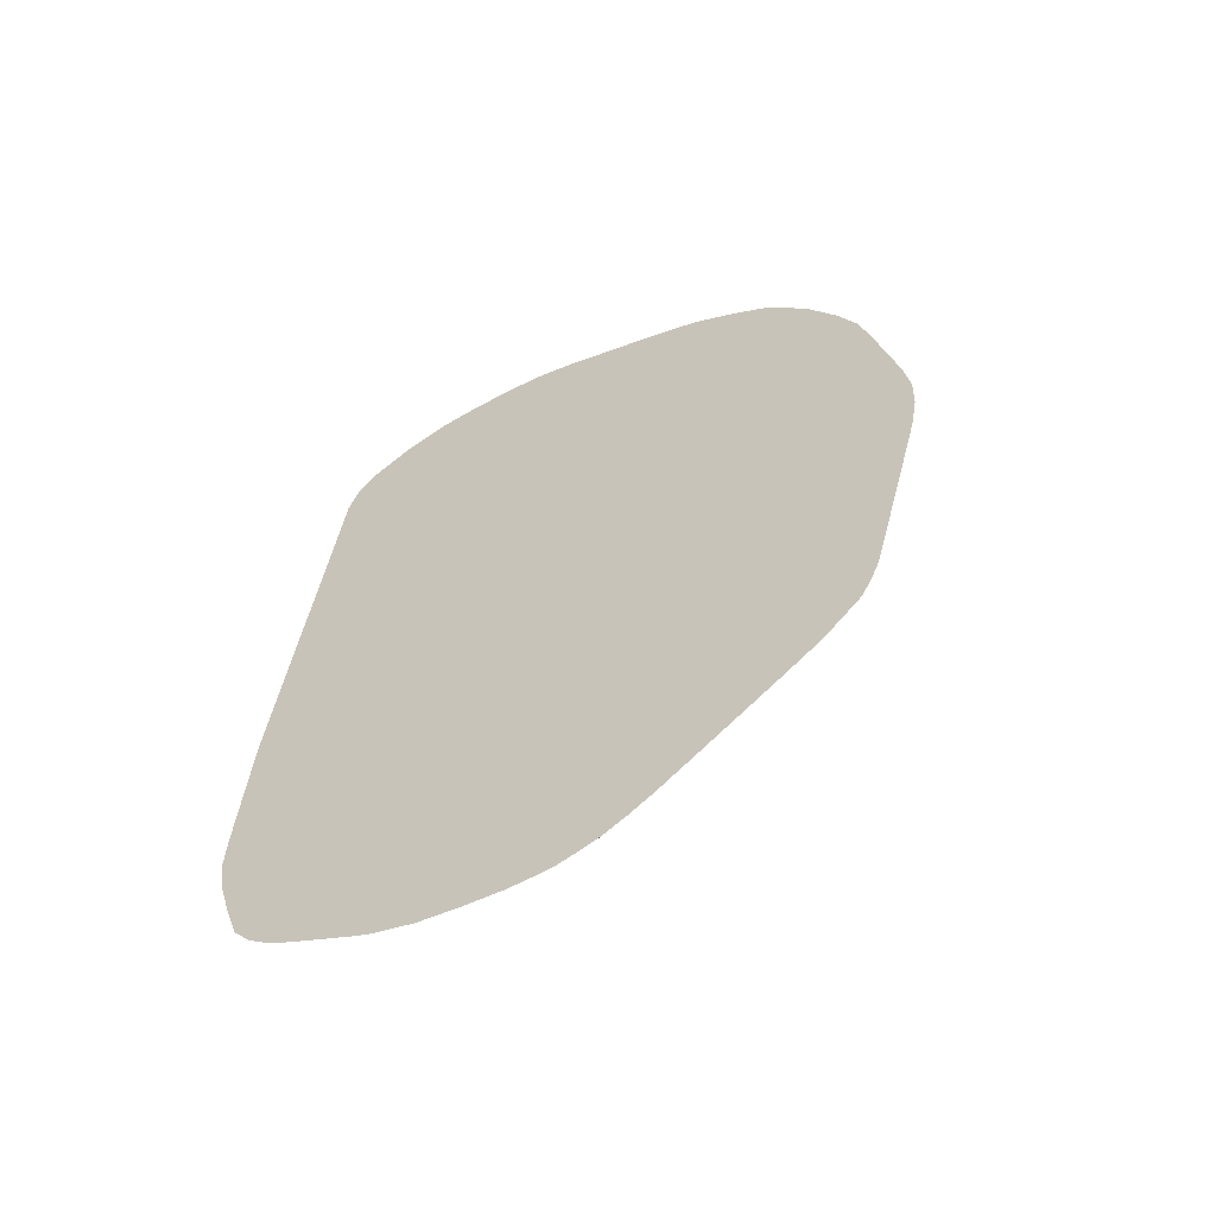
<metadata>
{"format":"obj","ext":"obj","renderer":"f3d","projection":"perspective","resolution":1024,"background":"white","views":[{"elev":-62.2,"azim":25.9,"up":"+Z"}]}
</metadata>
<code>
v 0.01147 0.02951 0.002556
v 0.01144 0.02951 0.001825
v 0.01132 0.02958 0.001825
v 0.01132 0.02959 0.002556
v 0.01138 0.02951 0.003287
v 0.01132 0.02951 0.001171
v 0.01075 0.02984 0.001097
v 0.01079 0.02988 0.001825
v 0.01076 0.02987 0.002556
v 0.01132 0.02954 0.003287
v 0.01132 0.02951 0.003584
v 0.01131 0.02951 0.001097
v 0.01119 0.02951 0.0006073
v 0.0103 0.03 0.000366
v 0.00922 0.03052 -0.0003652
v 0.008854 0.03073 -0.0003652
v 0.01039 0.03004 0.001097
v 0.01042 0.03004 0.001825
v 0.009262 0.03057 0.000366
v 0.008897 0.03075 0.000366
v 0.009236 0.03058 0.001097
v 0.009862 0.03028 0.001825
v 0.0104 0.03002 0.002556
v 0.009862 0.03017 0.004017
v 0.01029 0.02999 0.004017
v 0.01025 0.02997 0.004516
v 0.01071 0.02984 0.003287
v 0.01054 0.0298 0.004755
v 0.01122 0.02951 0.004114
v 0.01114 0.02951 0.000401
v 0.01029 0.02951 -0.003034
v 0.009574 0.03 -0.002555
v 0.008795 0.0307 -0.0008092
v 0.008402 0.03091 -0.0003652
v 0.008402 0.03093 0.000366
v 0.008871 0.03073 0.001097
v 0.009862 0.0302 0.003287
v 0.008822 0.03071 0.001825
v 0.008789 0.03069 0.002309
v 0.009132 0.0304 0.004748
v 0.009794 0.0301 0.005479
v 0.009922 0.03009 0.004755
v 0.01016 0.02992 0.005479
v 0.01096 0.02951 0.005479
v 0.0111 0.02951 0.004728
v 0.009518 0.02997 -0.002964
v 0.01022 0.02951 -0.003268
v 0.008408 0.03078 -0.001071
v 0.008657 0.03065 -0.001297
v 0.007671 0.03097 -0.001095
v 0.007671 0.0311 -0.0003652
v 0.007671 0.03113 0.000366
v 0.006586 0.03142 0.000775
v 0.007671 0.0311 0.001097
v 0.008735 0.03068 0.002796
v 0.009132 0.03035 0.005479
v 0.009702 0.03006 0.006209
v 0.01007 0.02987 0.006209
v 0.01059 0.02961 0.006209
v 0.01078 0.02951 0.006209
v 0.008408 0.03059 -0.001835
v 0.01008 0.02951 -0.003638
v 0.009886 0.02951 -0.004018
v 0.009862 0.02952 -0.004018
v 0.009311 0.0299 -0.003452
v 0.00817 0.03072 -0.001599
v 0.007684 0.03079 -0.001835
v 0.00694 0.03098 -0.001826
v 0.005479 0.03114 -0.002555
v 0.00621 0.03114 -0.001826
v 0.00694 0.03112 -0.001095
v 0.00694 0.03123 -0.0003652
v 0.006427 0.03139 0.0002168
v 0.006586 0.03142 0.0007049
v 0.006252 0.03148 0.001049
v 0.006523 0.0314 0.001261
v 0.008212 0.03073 0.004017
v 0.008577 0.03063 0.004017
v 0.008672 0.03066 0.003287
v 0.008402 0.03054 0.005479
v 0.009132 0.03026 0.006209
v 0.008121 0.03071 0.004566
v 0.009595 0.03 0.006752
v 0.01062 0.02951 0.006592
v 0.009877 0.02951 -0.004033
v 0.00986 0.02951 -0.004053
v 0.009242 0.02951 -0.004738
v 0.009132 0.02955 -0.004747
v 0.009093 0.02982 -0.003979
v 0.00859 0.02991 -0.004198
v 0.008823 0.02997 -0.00371
v 0.008402 0.0304 -0.002555
v 0.007449 0.03073 -0.00234
v 0.00694 0.03042 -0.004018
v 0.006957 0.03079 -0.002572
v 0.00621 0.03098 -0.002555
v 0.004749 0.03115 -0.003287
v 0.004749 0.03128 -0.002555
v 0.005479 0.03127 -0.001826
v 0.00621 0.03125 -0.001095
v 0.006195 0.03136 -0.0003597
v 0.00594 0.03143 -0.0001129
v 0.006195 0.03146 0.0004231
v 0.005479 0.03156 0.000366
v 0.005479 0.0316 0.001097
v 0.005479 0.03157 0.001825
v 0.00606 0.03147 0.001825
v 0.006426 0.03138 0.001825
v 0.007671 0.03094 0.003287
v 0.00694 0.03119 0.002556
v 0.007992 0.03068 0.005052
v 0.007717 0.03065 0.005544
v 0.008402 0.03042 0.006209
v 0.00916 0.03007 0.006973
v 0.00694 0.03111 0.003287
v 0.009423 0.02994 0.00724
v 0.009879 0.02951 0.008007
v 0.009862 0.02961 0.007671
v 0.009849 0.02982 0.006973
v 0.01046 0.02951 0.006971
v 0.009183 0.02951 -0.004799
v 0.007377 0.02998 -0.005171
v 0.007864 0.0299 -0.004933
v 0.009132 0.02951 -0.004843
v 0.006609 0.02997 -0.005871
v 0.00764 0.03003 -0.004714
v 0.00694 0.03022 -0.004747
v 0.006724 0.03073 -0.003077
v 0.00621 0.03042 -0.004747
v 0.006486 0.03066 -0.003565
v 0.005757 0.03066 -0.004296
v 0.00623 0.03079 -0.003307
v 0.005479 0.03098 -0.003287
v 0.004749 0.03098 -0.004018
v 0.004532 0.03072 -0.005223
v 0.00402 0.03121 -0.003287
v 0.00402 0.03133 -0.002555
v 0.004733 0.03138 -0.001806
v 0.005249 0.03144 -0.000892
v 0.005488 0.03137 -0.001119
v 0.005488 0.03147 -0.0003597
v 0.004749 0.03159 0.000366
v 0.004479 0.03142 -0.00155
v 0.004749 0.03153 -0.0003652
v 0.004749 0.03161 0.001097
v 0.004749 0.03157 0.001825
v 0.004749 0.03151 0.002556
v 0.005269 0.03144 0.003101
v 0.005499 0.03148 0.002567
v 0.005941 0.03144 0.002331
v 0.00694 0.03102 0.004017
v 0.007295 0.03068 0.005831
v 0.007505 0.03072 0.005345
v 0.00659 0.03069 0.006585
v 0.008402 0.03025 0.00694
v 0.008935 0.02999 0.007432
v 0.009132 0.02951 0.008926
v 0.009558 0.02951 0.008403
v 0.01007 0.02951 0.007671
v 0.00621 0.03003 -0.006035
v 0.00554 0.03015 -0.006272
v 0.00621 0.03022 -0.005479
v 0.005479 0.03043 -0.005479
v 0.008318 0.02951 -0.00553
v 0.007474 0.02951 -0.006226
v 0.006927 0.02951 -0.006676
v 0.006592 0.02951 -0.00695
v 0.005824 0.02995 -0.006558
v 0.0055 0.03061 -0.004768
v 0.005019 0.03066 -0.005024
v 0.00527 0.03072 -0.004537
v 0.004764 0.03079 -0.004768
v 0.004175 0.03072 -0.005223
v 0.00402 0.03103 -0.004018
v 0.004764 0.0306 -0.005471
v 0.004749 0.03038 -0.00621
v 0.00402 0.03039 -0.00621
v 0.003289 0.03092 -0.004018
v 0.003289 0.03109 -0.003287
v 0.003289 0.03125 -0.002555
v 0.002179 0.03142 -0.0007447
v 0.003289 0.03141 -0.001371
v 0.003961 0.0314 -0.001806
v 0.004165 0.03142 -0.00155
v 0.00402 0.03151 -0.0003652
v 0.003289 0.03149 -0.0003652
v 0.002558 0.03146 -0.0003652
v 0.00402 0.03156 0.000366
v 0.00402 0.03155 0.001097
v 0.003289 0.03151 0.000366
v 0.002144 0.03143 0.0001616
v 0.002522 0.03145 0.00039
v 0.004269 0.03143 0.003072
v 0.00402 0.03128 0.004748
v 0.002742 0.03143 0.0009702
v 0.004749 0.03144 0.00317
v 0.00402 0.03121 0.005479
v 0.00621 0.03092 0.005479
v 0.00621 0.03125 0.003287
v 0.005756 0.0314 0.002818
v 0.00402 0.03113 0.006209
v 0.004749 0.03127 0.004748
v 0.004749 0.03118 0.005479
v 0.004749 0.03107 0.006209
v 0.005479 0.03094 0.006209
v 0.00621 0.03081 0.006209
v 0.00676 0.03072 0.006209
v 0.004749 0.03091 0.00694
v 0.005474 0.03078 0.006964
v 0.005226 0.03071 0.007369
v 0.005714 0.03066 0.007224
v 0.00621 0.03062 0.007069
v 0.007671 0.03038 0.00694
v 0.007671 0.03001 0.008204
v 0.008416 0.02951 0.009392
v 0.00858 0.02992 0.007918
v 0.008818 0.02951 0.009132
v 0.005337 0.03003 -0.006737
v 0.006392 0.02951 -0.007114
v 0.003688 0.03068 -0.005095
v 0.003289 0.03076 -0.004626
v 0.003966 0.03081 -0.00481
v 0.003966 0.03061 -0.005471
v 0.004749 0.03011 -0.006871
v 0.00402 0.03011 -0.006919
v 0.003289 0.03027 -0.00621
v 0.003289 0.02993 -0.007217
v 0.003289 0.03006 -0.006853
v 0.002558 0.02988 -0.007068
v 0.002558 0.03 -0.006703
v 0.002804 0.03072 -0.00448
v 0.0007148 0.02996 -0.00586
v 0.001892 0.03128 -0.00103
v 0.00178 0.03133 -0.0003652
v 0.002145 0.03143 -0.0003652
v 0.002558 0.03143 -0.0008423
v -0.0003641 0.0296 -0.00621
v 0.003679 0.03142 -0.00145
v 0.003289 0.03144 -0.001006
v 0.003961 0.03145 -0.001163
v 0.002255 0.03141 0.0006497
v 0.001871 0.03133 0.00039
v 0.002026 0.03075 0.00694
v 0.003782 0.0314 0.002751
v 0.003289 0.03131 0.003287
v 0.003289 0.03105 0.006209
v 0.003329 0.03138 0.002527
v 0.003289 0.03095 0.00694
v 0.00402 0.03098 0.00694
v 0.004749 0.03075 0.007469
v 0.00621 0.03044 0.007671
v 0.006729 0.02998 0.008848
v 0.007671 0.02973 0.009132
v 0.00696 0.03007 0.008441
v 0.00694 0.0303 0.007671
v 0.007671 0.02951 0.009815
v 0.005957 0.02951 -0.007433
v 0.005522 0.02951 -0.007711
v 0.005479 0.02954 -0.007671
v 0.003289 0.0305 -0.005479
v 0.001652 0.02992 -0.006475
v 0.001096 0.02999 -0.005963
v 0.002558 0.03015 -0.00621
v 0.004749 0.02992 -0.007236
v 0.00402 0.02995 -0.007284
v 0.002139 0.02996 -0.0066
v 0.002558 0.02951 -0.007987
v 0.002558 0.02966 -0.007671
v 0.001827 0.02951 -0.007798
v 0.001827 0.02956 -0.007671
v 0.001528 0.02951 -0.007671
v 0.001096 0.02951 -0.007462
v 0.0003717 0.02951 -0.007109
v 0.0003655 0.02957 -0.006939
v 0.001096 0.02988 -0.006328
v 5.106e-05 0.02951 -0.006939
v -0.0003641 0.02951 -0.00661
v 0.001096 0.03097 -0.001095
v -0.0006686 0.02951 -0.00621
v 0.001096 0.03102 -0.0003652
v 0.001096 0.03099 0.000366
v 0.002558 0.03086 0.00694
v 0.00139 0.03071 0.004748
v 0.001827 0.03125 0.001097
v 0.001443 0.03069 0.00519
v 0.001661 0.03061 0.00694
v 0.001096 0.03029 0.007671
v 0.002109 0.03072 0.007395
v 0.002558 0.03075 0.007478
v 0.003289 0.03078 0.007541
v 0.00402 0.03078 0.007552
v 0.004749 0.03061 0.007835
v 0.00621 0.03002 0.008946
v 0.007554 0.02951 0.009863
v 0.005479 0.02951 -0.007733
v 0.005079 0.02951 -0.007893
v 0.004749 0.02969 -0.007671
v 0.004749 0.02951 -0.008008
v 0.004453 0.02951 -0.008039
v 0.00402 0.02974 -0.007671
v 0.003289 0.02951 -0.008054
v 0.003289 0.02971 -0.007671
v 0.0006737 0.03072 -0.001631
v -0.0009097 0.02951 -0.005479
v 0.0006501 0.03074 -0.0003652
v 0.0006725 0.03072 0.000366
v 0.0006464 0.03074 -0.001095
v 0.0007061 0.0307 0.0009481
v 0.0007346 0.03068 0.001433
v 0.0007608 0.03067 0.001825
v 0.0005159 0.03009 0.00694
v 0.0005631 0.03005 0.007671
v 0.001025 0.03055 0.004748
v 0.001096 0.03044 0.006209
v 0.001096 0.03037 0.00694
v 0.0006365 0.03001 0.00825
v 0.0007657 0.02995 0.008738
v 0.001827 0.0303 0.008401
v 0.002558 0.03061 0.007843
v 0.002558 0.03039 0.008401
v 0.003289 0.03044 0.008401
v 0.00402 0.02951 0.01074
v 0.00453 0.02997 0.009534
v 0.004749 0.0304 0.008401
v 0.00694 0.02959 0.009863
v 0.00694 0.02951 0.01007
v 0.00402 0.02951 -0.008078
v -0.001095 0.02951 -0.004817
v -0.001114 0.02951 -0.004747
v -0.001229 0.02951 -0.004018
v 0.0002847 0.0305 -0.0003652
v 0.0003071 0.03049 0.000366
v -0.0006437 0.0299 -0.002555
v -0.000282 0.03014 -0.001826
v 0.000281 0.0305 -0.001095
v 0.0004239 0.03051 0.001154
v 0.0001977 0.02983 0.007671
v -0.0002062 0.02951 0.008268
v -0.0001739 0.02951 0.008412
v 0.0003817 0.02983 0.008458
v -1.109e-05 0.02951 0.008911
v 0.0001132 0.02951 0.009132
v 0.0003655 0.02964 0.009132
v 0.0003792 0.02951 0.009434
v 0.001013 0.02951 0.009946
v 0.001111 0.02951 0.01002
v 0.001044 0.02986 0.009125
v 0.001253 0.03 0.008878
v 0.001827 0.03005 0.009014
v 0.00234 0.02995 0.009471
v 0.002574 0.03008 0.009189
v 0.002828 0.02996 0.009513
v 0.003289 0.03014 0.009132
v 0.003289 0.02983 0.009913
v 0.003289 0.02955 0.01059
v 0.003289 0.02951 0.0107
v 0.004749 0.02951 0.01063
v 0.004764 0.03008 0.009191
v 0.005479 0.03007 0.009049
v 0.00621 0.02967 0.009863
v 0.00622 0.02951 0.01026
v -0.00121 0.02951 -0.003287
v -0.0006425 0.02989 -0.0003652
v -0.000645 0.0299 -0.001095
v -0.0006475 0.0299 -0.001826
v -0.0002771 0.03014 -0.0003652
v -0.0002559 0.03013 0.000366
v -0.0002795 0.03014 -0.001095
v -0.0006214 0.02986 0.000366
v -0.001046 0.02951 -0.0003929
v 0.0002213 0.02951 0.009277
v 0.001827 0.02951 0.01039
v 0.001827 0.02972 0.009863
v 0.00198 0.02951 0.01043
v 0.002558 0.02951 0.01058
v 0.003172 0.02951 0.01068
v 0.005676 0.02951 0.0104
v -0.001092 0.02951 -0.001126
f 24 39 40
f 24 40 41
f 24 41 42
f 24 42 26
f 24 26 25
f 24 37 36
f 24 36 38
f 26 42 41
f 26 41 43
f 26 43 28
f 28 43 44
f 28 44 45
f 28 45 29
f 31 46 32
f 31 47 46
f 32 46 33
f 3 7 8
f 3 8 4
f 4 8 9
f 4 9 10
f 4 10 5
f 5 10 11
f 6 12 7
f 7 12 13
f 7 13 14
f 7 14 15
f 7 15 16
f 7 16 17
f 7 17 8
f 8 18 9
f 8 17 19
f 8 19 20
f 41 56 57
f 41 57 43
f 43 57 58
f 43 58 59
f 43 59 60
f 43 60 44
f 46 61 49
f 46 47 62
f 46 62 63
f 46 63 64
f 46 64 65
f 46 65 61
f 48 49 66
f 48 66 50
f 49 61 66
f 50 66 67
f 14 32 15
f 15 32 16
f 16 32 33
f 16 33 34
f 16 34 20
f 16 20 19
f 16 19 17
f 18 20 21
f 20 34 35
f 20 35 36
f 20 36 21
f 21 36 22
f 22 37 23
f 22 36 37
f 23 37 24
f 24 38 39
f 54 79 55
f 55 79 56
f 56 80 81
f 56 81 57
f 56 79 78
f 56 78 77
f 56 77 82
f 56 82 80
f 57 81 83
f 57 83 58
f 58 83 59
f 59 83 60
f 60 83 84
f 61 65 66
f 63 85 64
f 64 85 86
f 33 48 34
f 33 46 49
f 33 49 48
f 34 48 50
f 34 50 51
f 34 51 52
f 34 52 35
f 35 52 53
f 35 53 54
f 35 54 39
f 35 39 38
f 35 38 36
f 39 55 56
f 39 56 40
f 39 54 55
f 40 56 41
f 69 98 70
f 69 97 98
f 70 99 71
f 70 98 99
f 71 100 72
f 71 99 100
f 72 101 102
f 72 102 103
f 72 103 73
f 72 100 101
f 73 103 74
f 74 103 104
f 74 104 105
f 74 105 75
f 75 105 106
f 75 106 107
f 50 67 68
f 50 68 69
f 50 69 70
f 50 70 71
f 50 71 51
f 51 72 73
f 51 73 74
f 51 74 52
f 51 71 72
f 52 74 53
f 53 74 75
f 53 75 76
f 53 76 77
f 53 77 78
f 53 78 54
f 54 78 79
f 82 107 115
f 83 114 116
f 83 116 117
f 83 117 118
f 83 118 119
f 83 119 120
f 83 120 84
f 87 121 88
f 88 122 123
f 88 123 89
f 88 121 124
f 88 124 125
f 88 125 122
f 89 123 122
f 89 122 90
f 90 122 126
f 64 86 87
f 64 87 88
f 64 88 89
f 64 89 65
f 65 89 90
f 65 90 91
f 65 91 92
f 65 92 66
f 66 93 67
f 66 92 94
f 66 94 93
f 67 93 95
f 67 95 68
f 68 95 96
f 68 96 97
f 68 97 69
f 97 135 136
f 97 136 98
f 98 137 138
f 98 138 139
f 98 139 99
f 98 136 137
f 99 140 100
f 99 139 140
f 100 140 139
f 100 139 101
f 101 139 102
f 102 139 141
f 102 141 104
f 102 104 103
f 104 142 105
f 104 141 139
f 75 107 76
f 76 107 108
f 76 108 109
f 76 109 77
f 77 109 108
f 77 108 110
f 77 110 82
f 80 82 111
f 80 111 112
f 80 112 113
f 80 113 81
f 81 113 114
f 81 114 83
f 82 115 111
f 82 110 108
f 82 108 107
f 112 151 153
f 112 153 152
f 113 152 154
f 113 154 155
f 113 155 114
f 114 155 156
f 114 156 116
f 116 156 157
f 116 157 158
f 116 158 117
f 117 159 118
f 118 159 119
f 119 159 120
f 122 125 160
f 122 160 161
f 122 161 162
f 90 126 127
f 90 127 94
f 90 94 92
f 90 92 91
f 93 128 95
f 93 94 129
f 93 129 130
f 93 130 128
f 94 127 129
f 95 128 131
f 95 131 132
f 95 132 96
f 96 132 133
f 96 133 97
f 97 133 134
f 97 134 135
f 131 133 132
f 131 163 169
f 133 171 134
f 134 171 170
f 134 170 172
f 134 172 135
f 135 173 174
f 135 174 136
f 135 172 170
f 135 170 175
f 135 175 176
f 135 176 177
f 135 177 173
f 136 174 178
f 136 178 179
f 136 179 180
f 104 139 143
f 104 143 144
f 104 144 142
f 105 142 145
f 105 145 106
f 106 146 147
f 106 147 148
f 106 148 149
f 106 149 150
f 106 150 107
f 106 145 146
f 107 150 115
f 111 115 150
f 111 150 151
f 111 151 112
f 112 152 113
f 145 188 190
f 145 190 191
f 145 191 192
f 145 192 189
f 146 193 194
f 146 194 147
f 146 189 195
f 146 195 193
f 147 196 148
f 147 194 197
f 147 197 196
f 148 198 199
f 148 199 200
f 148 200 150
f 148 150 149
f 148 196 197
f 122 162 163
f 122 163 126
f 124 164 125
f 125 164 165
f 125 165 166
f 125 166 167
f 125 167 168
f 125 168 160
f 126 163 127
f 127 163 129
f 128 130 131
f 129 163 130
f 130 163 131
f 131 169 170
f 131 170 171
f 131 171 133
f 154 206 205
f 154 205 204
f 154 204 208
f 154 208 209
f 154 209 210
f 154 210 211
f 154 211 212
f 154 212 213
f 154 213 155
f 155 213 214
f 155 214 215
f 155 215 216
f 155 216 157
f 155 157 156
f 157 216 217
f 160 168 161
f 136 180 181
f 136 181 137
f 137 181 182
f 137 182 183
f 137 183 184
f 137 184 143
f 137 143 138
f 138 143 139
f 142 144 143
f 142 143 184
f 142 184 185
f 142 185 186
f 142 186 187
f 142 187 188
f 142 188 145
f 145 189 146
f 176 218 224
f 176 224 225
f 176 225 177
f 177 226 223
f 177 225 227
f 177 227 228
f 177 228 229
f 177 229 230
f 177 230 226
f 178 221 231
f 178 231 179
f 179 231 232
f 179 232 181
f 179 181 180
f 181 233 234
f 181 234 235
f 148 197 201
f 148 201 202
f 148 202 203
f 148 203 204
f 148 204 198
f 150 200 199
f 150 199 151
f 151 199 153
f 152 153 204
f 152 204 205
f 152 205 206
f 152 206 207
f 152 207 154
f 153 199 198
f 153 198 204
f 154 207 206
f 187 191 190
f 187 190 188
f 187 235 191
f 189 192 241
f 189 241 195
f 191 235 234
f 191 234 242
f 191 242 243
f 191 243 241
f 191 241 192
f 193 244 194
f 193 195 244
f 194 245 246
f 194 246 197
f 194 244 247
f 194 247 195
f 161 168 218
f 161 218 176
f 161 176 163
f 161 163 162
f 163 176 175
f 163 175 170
f 163 170 169
f 167 219 168
f 168 219 218
f 173 220 221
f 173 221 222
f 173 222 174
f 173 177 223
f 173 223 220
f 174 222 221
f 174 221 178
f 210 253 254
f 210 254 251
f 211 251 212
f 212 251 213
f 213 251 255
f 213 255 214
f 214 255 254
f 214 254 253
f 214 253 215
f 215 253 256
f 215 217 216
f 218 219 257
f 218 257 258
f 218 258 259
f 218 259 224
f 220 223 221
f 181 235 187
f 181 187 186
f 181 186 236
f 181 236 182
f 181 232 237
f 181 237 233
f 182 238 183
f 182 236 239
f 182 239 238
f 183 238 184
f 184 238 239
f 184 239 240
f 184 240 185
f 185 239 186
f 185 240 239
f 186 239 236
f 227 268 269
f 227 269 270
f 227 270 228
f 228 270 229
f 229 270 271
f 229 271 230
f 230 271 272
f 230 272 273
f 230 273 274
f 230 274 266
f 232 262 275
f 232 275 274
f 232 274 276
f 232 276 277
f 232 277 237
f 233 278 234
f 194 195 241
f 194 241 245
f 195 247 244
f 197 246 201
f 201 246 248
f 201 248 249
f 201 249 204
f 201 204 203
f 201 203 202
f 204 249 208
f 208 249 250
f 208 250 210
f 208 210 209
f 210 251 211
f 210 250 252
f 210 252 253
f 243 284 285
f 246 282 248
f 248 282 288
f 248 288 289
f 248 289 290
f 248 290 249
f 249 290 291
f 249 291 250
f 250 291 292
f 250 292 293
f 250 293 294
f 250 294 252
f 251 254 255
f 252 294 256
f 252 256 253
f 258 295 259
f 221 223 260
f 221 260 261
f 221 261 262
f 221 262 232
f 221 232 231
f 223 226 263
f 223 263 260
f 224 259 264
f 224 264 265
f 224 265 225
f 225 265 227
f 226 230 266
f 226 266 261
f 226 261 263
f 227 265 267
f 227 267 268
f 269 271 270
f 273 276 274
f 278 303 280
f 278 279 303
f 279 304 303
f 280 305 306
f 280 306 281
f 280 303 307
f 280 307 305
f 281 306 308
f 281 308 309
f 281 309 310
f 281 310 311
f 281 311 312
f 281 312 313
f 281 313 283
f 233 237 279
f 233 279 278
f 234 280 281
f 234 281 242
f 234 278 280
f 237 277 279
f 241 243 282
f 241 282 246
f 241 246 245
f 242 281 283
f 242 283 284
f 242 284 243
f 243 285 286
f 243 286 287
f 243 287 288
f 243 288 282
f 290 321 322
f 290 322 291
f 291 322 323
f 291 323 324
f 291 324 292
f 292 324 325
f 292 325 293
f 293 325 294
f 294 325 326
f 296 298 297
f 299 327 300
f 300 327 301
f 303 304 328
f 303 328 329
f 303 329 330
f 303 330 307
f 259 295 264
f 260 263 261
f 261 266 274
f 261 274 275
f 261 275 262
f 264 295 296
f 264 296 297
f 264 297 265
f 265 297 298
f 265 298 299
f 265 299 300
f 265 300 301
f 265 301 302
f 265 302 267
f 267 269 268
f 267 302 301
f 312 339 340
f 312 340 316
f 312 315 314
f 312 314 313
f 316 340 317
f 317 340 341
f 317 341 342
f 317 342 343
f 317 343 344
f 317 344 345
f 317 345 346
f 317 346 347
f 317 347 348
f 317 348 318
f 318 348 349
f 318 349 350
f 283 313 314
f 283 314 315
f 283 315 285
f 283 285 284
f 285 315 286
f 286 315 287
f 287 312 316
f 287 316 288
f 287 315 312
f 288 316 317
f 288 317 318
f 288 318 289
f 289 318 319
f 289 319 290
f 290 319 320
f 290 320 321
f 325 360 326
f 326 360 361
f 330 362 363
f 330 363 364
f 330 364 365
f 330 365 333
f 331 366 367
f 331 367 332
f 331 335 366
f 332 367 336
f 333 365 334
f 334 368 335
f 334 365 368
f 335 368 366
f 336 367 337
f 337 367 338
f 305 331 332
f 305 332 306
f 305 307 335
f 305 335 331
f 306 332 308
f 307 333 334
f 307 334 335
f 307 330 333
f 308 332 309
f 309 336 310
f 309 332 336
f 310 336 337
f 310 337 311
f 311 337 312
f 312 337 338
f 312 338 339
f 352 376 356
f 352 356 355
f 352 355 354
f 352 354 353
f 357 377 360
f 357 360 358
f 358 360 359
f 360 377 361
f 362 378 363
f 363 378 370
f 363 370 369
f 363 369 367
f 363 367 366
f 363 366 364
f 364 366 365
f 365 366 368
f 318 350 319
f 319 350 320
f 320 350 351
f 320 351 352
f 320 352 321
f 321 352 353
f 321 353 322
f 322 353 354
f 322 354 355
f 322 355 356
f 322 357 323
f 323 357 358
f 323 358 324
f 324 358 359
f 324 359 325
f 325 359 360
f 1 371 342
f 1 342 341
f 1 341 339
f 1 339 338
f 1 338 370
f 1 370 378
f 1 378 362
f 1 362 330
f 1 330 329
f 1 329 328
f 1 328 304
f 1 304 279
f 1 279 277
f 1 277 276
f 1 276 273
f 1 273 272
f 338 367 369
f 338 369 370
f 339 341 340
f 342 371 343
f 343 371 344
f 346 372 347
f 347 372 348
f 348 372 373
f 348 373 349
f 349 373 350
f 350 373 372
f 350 372 374
f 350 374 375
f 350 375 352
f 350 352 351
f 352 375 376
f 1 2 3
f 1 3 4
f 1 4 5
f 1 5 11
f 1 11 29
f 1 29 45
f 1 45 44
f 1 44 60
f 1 60 84
f 1 84 120
f 1 120 159
f 1 159 117
f 1 117 158
f 1 158 157
f 1 157 217
f 1 217 215
f 1 215 256
f 1 256 294
f 1 294 326
f 1 326 361
f 1 361 377
f 1 377 357
f 1 357 322
f 1 322 356
f 1 356 376
f 1 376 375
f 1 375 374
f 1 374 372
f 1 372 346
f 1 346 345
f 1 345 344
f 1 344 371
f 8 20 18
f 9 18 21
f 9 21 22
f 9 22 23
f 9 23 24
f 9 24 25
f 9 25 26
f 9 26 27
f 9 27 10
f 10 27 26
f 10 26 28
f 10 28 11
f 11 28 29
f 13 30 14
f 14 30 31
f 14 31 32
f 1 272 271
f 1 271 269
f 1 269 267
f 1 267 301
f 1 301 327
f 1 327 299
f 1 299 298
f 1 298 296
f 1 296 295
f 1 295 258
f 1 258 257
f 1 257 219
f 1 219 167
f 1 167 166
f 1 166 165
f 1 165 164
f 1 164 124
f 1 124 121
f 1 121 87
f 1 87 86
f 1 86 85
f 1 85 63
f 1 63 62
f 1 62 47
f 1 47 31
f 1 31 30
f 1 30 13
f 1 13 12
f 1 12 6
f 1 6 2
f 2 6 3
f 3 6 7

</code>
